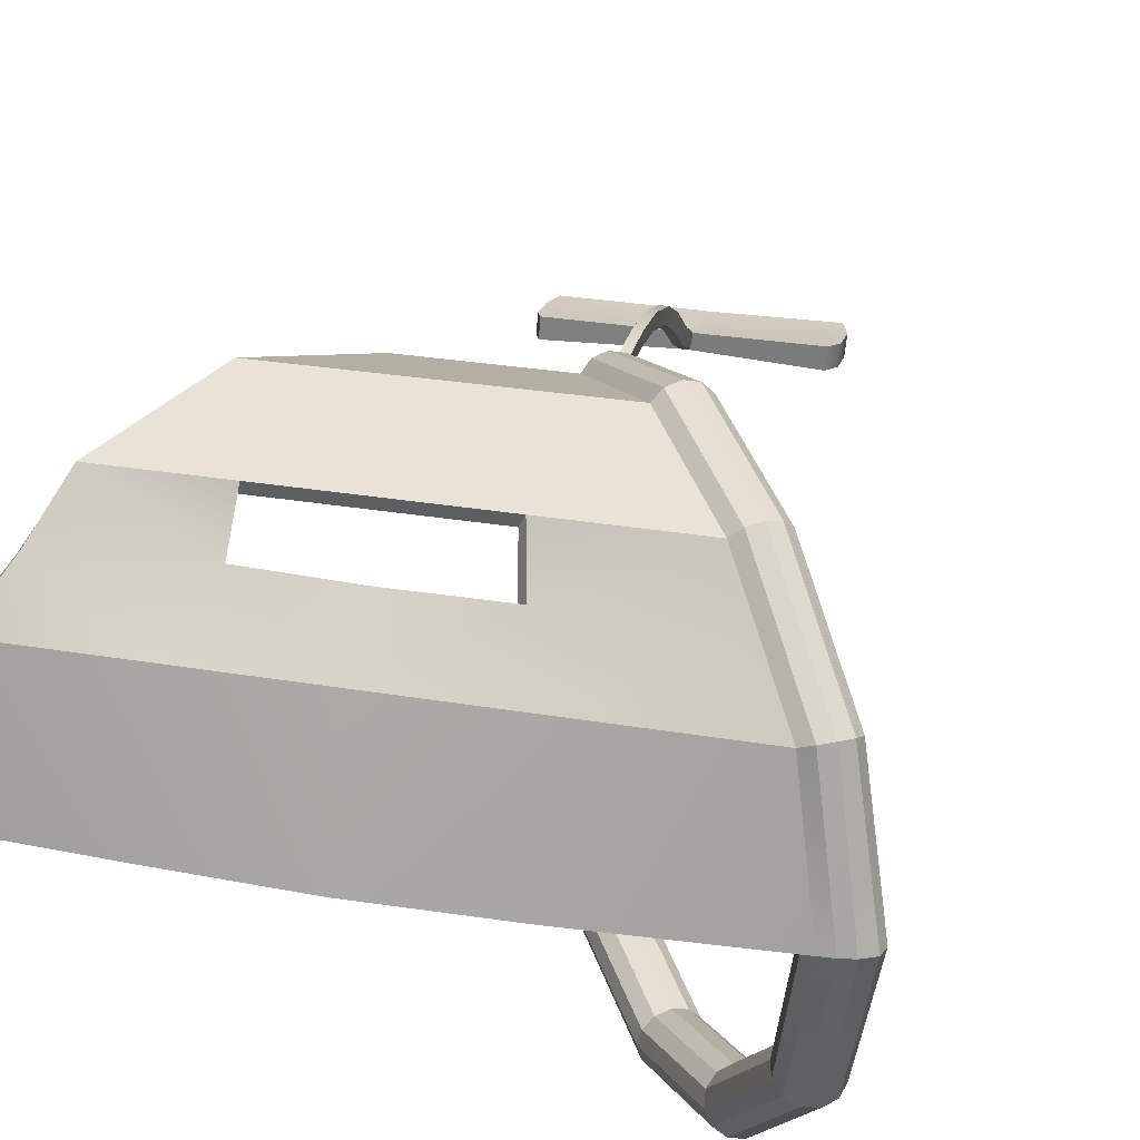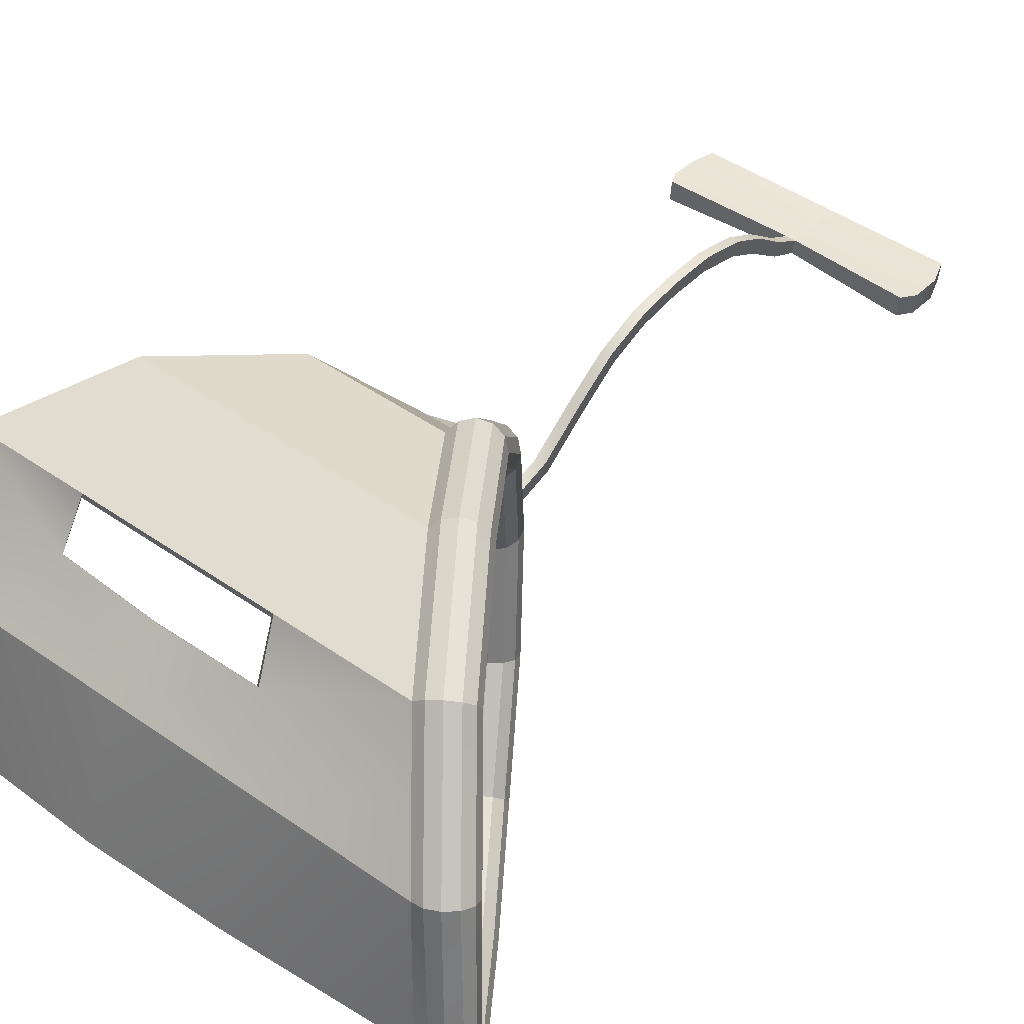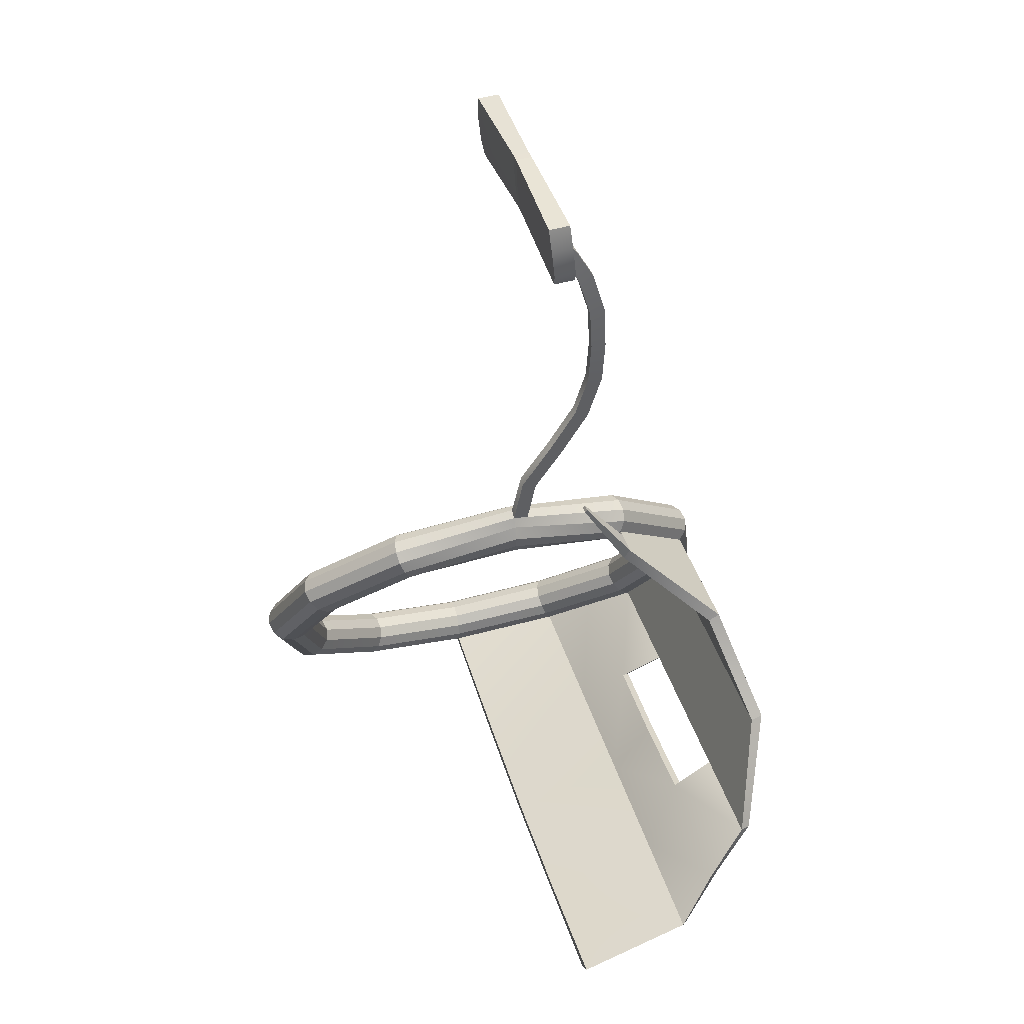
<metadata>
{"format":"obj","ext":"obj","renderer":"f3d","projection":"perspective","resolution":1024,"background":"white","views":[{"elev":27.7,"azim":-165.3,"up":"+Y"},{"elev":46.6,"azim":-141.3,"up":"+Y"},{"elev":40.8,"azim":74.0,"up":"+Z"}]}
</metadata>
<code>
g default
v -0.08826 -0.3315 -0.2098
v -0.2162 -0.5742 -0.4118
v -0.4066 -0.663 -0.6877
v -0.5994 -0.5742 -0.9636
v -0.7623 -0.3315 -1.166
v -0.8183 -0 -1.239
v -0.7623 0.3315 -1.166
v -0.5994 0.5742 -0.9636
v -0.4066 0.663 -0.6877
v -0.2162 0.5742 -0.4118
v -0.08826 0.3315 -0.2098
v -0.03902 -0 -0.1359
v -0.05062 -0.3368 -0.224
v -0.1807 -0.5833 -0.4291
v -0.374 -0.6735 -0.7094
v -0.5697 -0.5833 -0.9897
v -0.7347 -0.3368 -1.195
v -0.7916 -0 -1.27
v -0.7347 0.3368 -1.195
v -0.5697 0.5833 -0.9897
v -0.374 0.6735 -0.7094
v -0.1807 0.5833 -0.4291
v -0.05062 0.3368 -0.224
v -0.000596 -0 -0.1489
v -0.01298 -0.3511 -0.2192
v -0.1489 -0.6081 -0.4331
v -0.3501 -0.7022 -0.7253
v -0.5538 -0.6081 -1.018
v -0.7246 -0.3511 -1.231
v -0.7836 -0 -1.31
v -0.7246 0.3511 -1.231
v -0.5538 0.6081 -1.018
v -0.3501 0.7022 -0.7253
v -0.1489 0.6081 -0.4331
v -0.01298 0.3511 -0.2192
v 0.03916 -0 -0.1409
v 0.01456 -0.3707 -0.1968
v -0.1293 -0.642 -0.4226
v -0.3414 -0.7414 -0.7311
v -0.5559 -0.642 -1.04
v -0.7347 -0.3707 -1.265
v -0.7966 -0 -1.348
v -0.7347 0.3707 -1.265
v -0.5559 0.642 -1.04
v -0.3414 0.7414 -0.7311
v -0.1293 0.642 -0.4226
v 0.01456 0.3707 -0.1968
v 0.05096 -0 -0.1141
v 0.02464 -0.3903 -0.1627
v -0.1272 -0.676 -0.4005
v -0.3501 -0.7805 -0.7253
v -0.5755 -0.676 -1.05
v -0.7622 -0.3903 -1.288
v -0.827 -0 -1.369
v -0.7622 0.3903 -1.288
v -0.5755 0.676 -1.05
v -0.3501 0.7805 -0.7253
v -0.1272 0.676 -0.4005
v 0.02464 0.3903 -0.1627
v 0.05822 -0 -0.07568
v 0.01454 -0.4046 -0.1261
v -0.1431 -0.7008 -0.3727
v -0.374 -0.8092 -0.7094
v -0.6073 -0.7008 -1.046
v -0.7999 -0.4046 -1.293
v -0.8668 -0 -1.366
v -0.7999 0.4046 -1.293
v -0.6073 0.7008 -1.046
v -0.374 0.8092 -0.7094
v -0.1431 0.7008 -0.3727
v 0.01454 0.4046 -0.1261
v 0.04163 -0 -0.03593
v -0.01303 -0.4099 -0.09686
v -0.1728 -0.7099 -0.3466
v -0.4066 -0.8197 -0.6877
v -0.6428 -0.7099 -1.029
v -0.8375 -0.4099 -1.279
v -0.9052 -0 -1.358
v -0.8375 0.4099 -1.279
v -0.6428 0.7099 -1.029
v -0.4066 0.8197 -0.6877
v -0.1728 0.7099 -0.3466
v -0.01303 0.4099 -0.09686
v 0.02633 -0 -0.005458
v -0.05067 -0.4046 -0.08271
v -0.2083 -0.7008 -0.3292
v -0.4392 -0.8092 -0.666
v -0.6725 -0.7008 -1.003
v -0.8651 -0.4046 -1.249
v -0.943 -0 -1.338
v -0.8651 0.4046 -1.249
v -0.6725 0.7008 -1.003
v -0.4392 0.8092 -0.666
v -0.2083 0.7008 -0.3292
v -0.05067 0.4046 -0.08271
v -0.000613 -0 0.007524
v -0.08832 -0.3903 -0.08748
v -0.2401 -0.676 -0.3253
v -0.463 -0.7805 -0.6501
v -0.6885 -0.676 -0.9749
v -0.8752 -0.3903 -1.213
v -0.9515 -0 -1.305
v -0.8752 0.3903 -1.213
v -0.6885 0.676 -0.9749
v -0.463 0.7805 -0.6501
v -0.2401 0.676 -0.3253
v -0.08832 0.3903 -0.08748
v -0.03034 -0 -0.000446
v -0.1159 -0.3707 -0.1099
v -0.2597 -0.642 -0.3357
v -0.4718 -0.7414 -0.6442
v -0.6863 -0.642 -0.9527
v -0.8651 -0.3707 -1.179
v -0.927 -0 -1.261
v -0.8651 0.3707 -1.179
v -0.6863 0.642 -0.9527
v -0.4718 0.7414 -0.6442
v -0.2597 0.642 -0.3357
v -0.1159 0.3707 -0.1099
v -0.06082 -0 -0.02724
v -0.1259 -0.3511 -0.144
v -0.2619 -0.6081 -0.3579
v -0.463 -0.7022 -0.6501
v -0.6667 -0.6081 -0.9423
v -0.8376 -0.3511 -1.156
v -0.8965 -0 -1.234
v -0.8376 0.3511 -1.156
v -0.6667 0.6081 -0.9423
v -0.463 0.7022 -0.6501
v -0.2619 0.6081 -0.3579
v -0.1259 0.3511 -0.144
v -0.07378 -0 -0.06566
v -0.1158 -0.3368 -0.1805
v -0.2459 -0.5833 -0.3857
v -0.4392 -0.6735 -0.666
v -0.6349 -0.5833 -0.9462
v -0.7999 -0.3368 -1.151
v -0.8568 -0 -1.226
v -0.7999 0.3368 -1.151
v -0.6349 0.5833 -0.9462
v -0.4392 0.6735 -0.666
v -0.2459 0.5833 -0.3857
v -0.1158 0.3368 -0.1805
v -0.06581 -0 -0.1054
v 0.9515 -0 -1.339
v 0.9118 0.3707 -1.265
v 0.9062 -0 -1.375
v 0.886 0.3903 -1.288
v 0.7339 0.642 -1.04
v 0.7158 0.676 -1.05
v 0.509 0.7414 -0.7311
v 0.5011 0.7805 -0.7253
v 0.2848 0.642 -0.4226
v 0.2866 0.676 -0.4005
v 0.1225 0.3707 -0.1968
v 0.1291 0.3903 -0.1627
v 0.1337 -0 -1.384
v 0.1058 -0 -1.411
v 0.1034 0.3903 -1.288
v 0.09699 0.676 -1.05
v 0.09527 0.7805 -0.7253
v 0.08047 0.676 -0.4005
v 0.07298 0.3903 -0.1627
v 0.06638 0.3707 -0.1968
v 0.07867 0.642 -0.4226
v 0.1031 0.7414 -0.7311
v 0.1152 0.642 -1.04
v 0.1292 0.3707 -1.265
v 0.5426 -0 -1.369
v 0.5205 0.3707 -1.265
v 0.397 0.642 -1.04
v 0.306 0.7414 -0.7311
v 0.1817 0.642 -0.4226
v 0.09442 0.3707 -0.1968
v 0.101 0.3903 -0.1627
v 0.1835 0.676 -0.4005
v 0.2982 0.7805 -0.7253
v 0.3788 0.676 -1.05
v 0.4947 0.3903 -1.288
v 0.5147 -0 -1.395
v -0.2752 -0 -1.373
v -0.3031 -0 -1.4
v -0.288 0.3903 -1.288
v -0.1901 0.676 -1.05
v -0.1076 0.7805 -0.7253
v -0.02259 0.676 -0.4005
v 0.04494 0.3903 -0.1627
v 0.03835 0.3707 -0.1968
v -0.02439 0.642 -0.4226
v -0.09982 0.7414 -0.7311
v -0.1719 0.642 -1.04
v -0.2621 0.3707 -1.265
v -0.6808 0.4528 -1.065
v -0.6522 0.46 -1.092
v -0.6392 0.4796 -1.124
v -0.6453 0.5064 -1.153
v -0.193 0.5064 -1.122
v 0.1073 0.5064 -1.125
v 0.4106 0.5064 -1.108
v 0.8139 0.5064 -1.153
v 0.7921 0.5331 -1.169
v 0.3888 0.5331 -1.124
v 0.08539 0.5331 -1.141
v -0.2149 0.5331 -1.138
v -0.6689 0.5331 -1.169
v -0.7036 0.5527 -1.169
v -0.7402 0.5599 -1.154
v -0.7688 0.5527 -1.126
v -0.7818 0.5331 -1.094
v -0.7757 0.5064 -1.066
v -0.7522 0.4796 -1.049
v -0.7174 0.46 -1.049
v 0.03565 0.2536 -0.007887
v 0.03367 0.2477 -0.01808
v 0.04206 0.2477 -0.01808
v 0.04404 0.2536 -0.007891
v 0.02725 0.2536 -0.007891
v 0.02528 0.2477 -0.01809
v 0.05046 0.2477 -0.01808
v 0.05242 0.2536 -0.00789
v 0.03835 0.0489 -0.04683
v 0.05416 0.04717 -0.08621
v 0.04656 0.0448 -0.1241
v 0.03285 0.04243 -0.1504
v -0.006642 0.0407 -0.1579
v -0.04498 0.04007 -0.1448
v -0.07185 0.0407 -0.1145
v -0.08008 0.04243 -0.07512
v -0.06747 0.0448 -0.03722
v -0.03735 0.04717 -0.01097
v -0.006666 0.0489 -0.003383
v 0.02158 0.04954 -0.0165
v 0.02337 0.0684 1.232
v 0.02812 0.01887 1.232
v -0.004883 0.06777 1.232
v 0.001171 0.01887 1.232
v 0.02158 0.07731 0.1155
v -0.006674 0.07865 0.1272
v -0.000621 0.03207 0.145
v 0.02633 0.03012 0.1335
v 0.02158 0.1718 0.2499
v -0.006674 0.1736 0.2603
v -0.000613 0.128 0.28
v 0.02633 0.1256 0.2699
v 0.02158 0.2569 0.3852
v -0.006666 0.2587 0.3942
v -0.000625 0.2134 0.4143
v 0.02633 0.2111 0.4055
v 0.02158 0.3023 0.5273
v -0.006674 0.3017 0.5351
v -0.000625 0.2528 0.5417
v 0.02633 0.2528 0.5339
v 0.02158 0.3104 0.6632
v -0.006678 0.3098 0.6698
v -0.000613 0.2609 0.6752
v 0.02633 0.2609 0.6687
v 0.02158 0.3027 0.804
v -0.006674 0.3011 0.8091
v -0.000625 0.2523 0.8039
v 0.02633 0.2533 0.7988
v 0.02158 0.2618 0.9415
v -0.006678 0.2602 0.9451
v -0.000625 0.2121 0.9359
v 0.02633 0.213 0.9321
v 0.02158 0.2039 1.044
v -0.006678 0.2023 1.047
v -0.000625 0.1561 1.031
v 0.02633 0.157 1.028
v 0.02158 0.1183 1.15
v -0.006678 0.1174 1.151
v -0.000613 0.06954 1.141
v 0.02633 0.06984 1.139
v 0.02158 0.05482 1.411
v 0.02633 0.005289 1.411
v -0.006674 0.05419 1.411
v -0.000613 0.005289 1.411
v -0.3644 0.07953 1.206
v -0.3583 0.01222 1.206
v -0.3601 -0.006469 1.409
v -0.3662 0.06084 1.409
v 0.3972 0.07879 1.21
v 0.402 0.01295 1.21
v 0.3955 0.06075 1.4
v 0.4002 -0.005101 1.4
v -0.005291 0.06465 1.26
v 0.02295 0.06528 1.26
v 0.4142 0.07465 1.248
v 0.419 0.008802 1.248
v 0.02771 0.01575 1.26
v 0.000762 0.01575 1.26
v -0.3848 0.007927 1.246
v -0.3909 0.07523 1.246
v -0.006193 0.05782 1.323
v 0.02205 0.05846 1.323
v 0.4133 0.06557 1.333
v 0.4181 -0.000275 1.333
v 0.02681 0.008919 1.323
v -0.000135 0.008919 1.323
v -0.3857 -0.001472 1.335
v -0.3918 0.06584 1.335
g pTorus45
f 1 13 2
f 2 13 14
f 3 2 15
f 15 2 14
f 4 3 16
f 16 3 15
f 5 4 17
f 17 4 16
f 6 5 18
f 18 5 17
f 6 18 7
f 7 18 19
f 193 194 8
f 8 194 20
f 8 20 9
f 9 20 21
f 9 21 10
f 10 21 22
f 11 10 23
f 23 10 22
f 226 11 225
f 225 11 23
f 1 12 13
f 13 12 24
f 13 25 14
f 14 25 26
f 15 14 27
f 27 14 26
f 16 15 28
f 28 15 27
f 17 16 29
f 29 16 28
f 18 17 30
f 30 17 29
f 18 30 19
f 19 30 31
f 194 195 20
f 20 195 32
f 20 32 21
f 21 32 33
f 21 33 22
f 22 33 34
f 23 22 35
f 35 22 34
f 225 23 224
f 224 23 35
f 13 24 25
f 25 24 36
f 25 37 26
f 26 37 38
f 27 26 39
f 39 26 38
f 28 27 40
f 40 27 39
f 28 40 29
f 29 40 41
f 29 41 30
f 30 41 42
f 31 30 43
f 43 30 42
f 195 196 32
f 32 196 44
f 33 32 45
f 45 32 44
f 33 45 34
f 34 45 46
f 35 34 47
f 47 34 46
f 224 35 223
f 223 35 47
f 36 48 25
f 25 48 37
f 37 49 38
f 38 49 50
f 39 38 51
f 51 38 50
f 39 51 40
f 40 51 52
f 40 52 41
f 41 52 53
f 42 41 54
f 54 41 53
f 145 147 146
f 146 147 148
f 200 201 149
f 149 201 150
f 149 150 151
f 151 150 152
f 151 152 153
f 153 152 154
f 155 153 156
f 156 153 154
f 223 47 222
f 222 47 59
f 48 60 37
f 37 60 49
f 50 49 62
f 62 49 61
f 50 62 51
f 51 62 63
f 51 63 52
f 52 63 64
f 52 64 53
f 53 64 65
f 54 53 66
f 66 53 65
f 54 66 55
f 55 66 67
f 205 206 56
f 56 206 68
f 57 56 69
f 69 56 68
f 58 57 70
f 70 57 69
f 58 70 59
f 59 70 71
f 222 59 221
f 221 59 71
f 49 60 61
f 61 60 72
f 62 61 74
f 74 61 73
f 62 74 63
f 63 74 75
f 63 75 64
f 64 75 76
f 64 76 65
f 65 76 77
f 65 77 66
f 66 77 78
f 67 66 79
f 79 66 78
f 68 206 80
f 80 206 207
f 69 68 81
f 81 68 80
f 70 69 82
f 82 69 81
f 70 82 71
f 71 82 83
f 232 221 83
f 83 221 71
f 61 72 73
f 73 72 84
f 74 73 86
f 86 73 85
f 74 86 75
f 75 86 87
f 75 87 76
f 76 87 88
f 76 88 77
f 77 88 89
f 77 89 78
f 78 89 90
f 79 78 91
f 91 78 90
f 80 207 92
f 92 207 208
f 81 80 93
f 93 80 92
f 82 81 94
f 94 81 93
f 82 94 83
f 83 94 95
f 83 95 232
f 232 95 231
f 73 84 85
f 85 84 96
f 86 85 98
f 98 85 97
f 86 98 87
f 87 98 99
f 87 99 88
f 88 99 100
f 88 100 89
f 89 100 101
f 89 101 90
f 90 101 102
f 91 90 103
f 103 90 102
f 92 208 104
f 104 208 209
f 93 92 105
f 105 92 104
f 94 93 106
f 106 93 105
f 94 106 95
f 95 106 107
f 95 107 231
f 231 107 230
f 85 96 97
f 97 96 108
f 98 97 110
f 110 97 109
f 98 110 99
f 99 110 111
f 100 99 112
f 112 99 111
f 101 100 113
f 113 100 112
f 102 101 114
f 114 101 113
f 102 114 103
f 103 114 115
f 104 209 116
f 116 209 210
f 105 104 117
f 117 104 116
f 106 105 118
f 118 105 117
f 106 118 107
f 107 118 119
f 107 119 230
f 230 119 229
f 97 108 109
f 109 108 120
f 110 109 122
f 122 109 121
f 111 110 123
f 123 110 122
f 112 111 124
f 124 111 123
f 113 112 125
f 125 112 124
f 114 113 126
f 126 113 125
f 114 126 115
f 115 126 127
f 116 210 128
f 128 210 211
f 116 128 117
f 117 128 129
f 118 117 130
f 130 117 129
f 118 130 119
f 119 130 131
f 119 131 229
f 229 131 228
f 109 120 121
f 121 120 132
f 121 133 122
f 122 133 134
f 123 122 135
f 135 122 134
f 124 123 136
f 136 123 135
f 125 124 137
f 137 124 136
f 126 125 138
f 138 125 137
f 126 138 127
f 127 138 139
f 128 211 140
f 140 211 212
f 128 140 129
f 129 140 141
f 129 141 130
f 130 141 142
f 131 130 143
f 143 130 142
f 131 143 228
f 228 143 227
f 121 132 133
f 133 132 144
f 133 1 134
f 134 1 2
f 135 134 3
f 3 134 2
f 136 135 4
f 4 135 3
f 137 136 5
f 5 136 4
f 138 137 6
f 6 137 5
f 138 6 139
f 139 6 7
f 212 193 140
f 140 193 8
f 140 8 141
f 141 8 9
f 141 9 142
f 142 9 10
f 143 142 11
f 11 142 10
f 143 11 227
f 227 11 226
f 133 144 1
f 1 144 12
f 168 157 170
f 170 157 169
f 158 180 157
f 157 180 169
f 159 179 158
f 158 179 180
f 166 167 172
f 172 167 171
f 161 177 160
f 160 177 178
f 165 166 173
f 173 166 172
f 162 176 161
f 161 176 177
f 164 165 174
f 174 165 173
f 163 175 162
f 162 175 176
f 214 215 213
f 213 215 216
f 182 158 181
f 181 158 157
f 182 183 158
f 158 183 159
f 184 185 160
f 160 185 161
f 185 186 161
f 161 186 162
f 186 187 162
f 162 187 163
f 218 214 217
f 217 214 213
f 189 165 188
f 188 165 164
f 190 166 189
f 189 166 165
f 191 167 190
f 190 167 166
f 181 157 192
f 192 157 168
f 170 169 146
f 146 169 145
f 171 199 149
f 149 199 200
f 172 171 151
f 151 171 149
f 173 172 153
f 153 172 151
f 174 173 155
f 155 173 153
f 215 219 216
f 216 219 220
f 175 156 176
f 176 156 154
f 176 154 177
f 177 154 152
f 177 152 178
f 178 152 150
f 201 202 150
f 150 202 178
f 179 148 180
f 180 148 147
f 180 147 169
f 169 147 145
f 54 182 42
f 42 182 181
f 54 55 182
f 182 55 183
f 205 56 204
f 204 56 184
f 56 57 184
f 184 57 185
f 57 58 185
f 185 58 186
f 58 59 186
f 186 59 187
f 47 188 59
f 59 188 187
f 46 189 47
f 47 189 188
f 45 190 46
f 46 190 189
f 44 191 45
f 45 191 190
f 196 197 44
f 44 197 191
f 42 181 43
f 43 181 192
f 194 193 19
f 19 193 7
f 194 19 195
f 195 19 31
f 195 31 196
f 196 31 43
f 197 196 192
f 192 196 43
f 198 197 168
f 168 197 192
f 198 168 199
f 199 168 170
f 199 170 200
f 200 170 146
f 201 200 148
f 148 200 146
f 202 201 179
f 179 201 148
f 203 202 159
f 159 202 179
f 183 204 159
f 159 204 203
f 55 205 183
f 183 205 204
f 205 55 206
f 206 55 67
f 206 67 207
f 207 67 79
f 207 79 208
f 208 79 91
f 209 208 103
f 103 208 91
f 210 209 115
f 115 209 103
f 211 210 127
f 127 210 115
f 212 211 139
f 139 211 127
f 193 212 7
f 7 212 139
f 199 202 198
f 198 202 203
f 198 203 197
f 197 203 204
f 197 204 191
f 191 204 184
f 184 160 191
f 191 160 167
f 160 178 167
f 167 178 171
f 178 202 171
f 171 202 199
f 174 215 164
f 164 215 214
f 175 163 216
f 216 163 213
f 188 218 187
f 187 218 217
f 164 214 188
f 188 214 218
f 163 187 213
f 213 187 217
f 155 219 174
f 174 219 215
f 155 156 219
f 219 156 220
f 156 175 220
f 220 175 216
f 222 221 60
f 60 221 72
f 223 222 48
f 48 222 60
f 224 223 36
f 36 223 48
f 225 224 24
f 24 224 36
f 226 225 12
f 12 225 24
f 144 227 12
f 12 227 226
f 132 228 144
f 144 228 227
f 120 229 132
f 132 229 228
f 108 230 120
f 120 230 229
f 96 231 108
f 108 231 230
f 274 273 276
f 276 273 275
f 221 232 72
f 72 232 84
f 269 233 272
f 272 233 234
f 269 270 233
f 233 270 235
f 270 271 235
f 235 271 236
f 272 234 271
f 271 234 236
f 232 231 237
f 237 231 238
f 231 96 238
f 238 96 239
f 84 240 96
f 96 240 239
f 232 237 84
f 84 237 240
f 237 238 241
f 241 238 242
f 239 243 238
f 238 243 242
f 240 244 239
f 239 244 243
f 240 237 244
f 244 237 241
f 241 242 245
f 245 242 246
f 243 247 242
f 242 247 246
f 244 248 243
f 243 248 247
f 244 241 248
f 248 241 245
f 245 246 249
f 249 246 250
f 247 251 246
f 246 251 250
f 248 252 247
f 247 252 251
f 248 245 252
f 252 245 249
f 249 250 253
f 253 250 254
f 250 251 254
f 254 251 255
f 252 256 251
f 251 256 255
f 249 253 252
f 252 253 256
f 253 254 257
f 257 254 258
f 254 255 258
f 258 255 259
f 256 260 255
f 255 260 259
f 253 257 256
f 256 257 260
f 257 258 261
f 261 258 262
f 258 259 262
f 262 259 263
f 260 264 259
f 259 264 263
f 257 261 260
f 260 261 264
f 261 262 265
f 265 262 266
f 262 263 266
f 266 263 267
f 264 268 263
f 263 268 267
f 261 265 264
f 264 265 268
f 265 266 269
f 269 266 270
f 266 267 270
f 270 267 271
f 268 272 267
f 267 272 271
f 265 269 268
f 268 269 272
f 281 287 282
f 282 287 288
f 233 235 286
f 286 235 285
f 277 278 292
f 292 278 291
f 234 289 236
f 236 289 290
f 236 278 235
f 235 278 277
f 236 290 278
f 278 290 291
f 276 275 279
f 279 275 280
f 292 285 277
f 277 285 235
f 233 281 234
f 234 281 282
f 233 286 281
f 281 286 287
f 273 274 283
f 283 274 284
f 234 282 289
f 289 282 288
f 286 285 294
f 294 285 293
f 287 286 295
f 295 286 294
f 287 295 288
f 288 295 296
f 297 289 296
f 296 289 288
f 289 297 290
f 290 297 298
f 290 298 291
f 291 298 299
f 292 291 300
f 300 291 299
f 300 293 292
f 292 293 285
f 294 293 273
f 273 293 275
f 295 294 283
f 283 294 273
f 295 283 296
f 296 283 284
f 274 297 284
f 284 297 296
f 297 274 298
f 298 274 276
f 299 298 279
f 279 298 276
f 300 299 280
f 280 299 279
f 275 293 280
f 280 293 300

</code>
